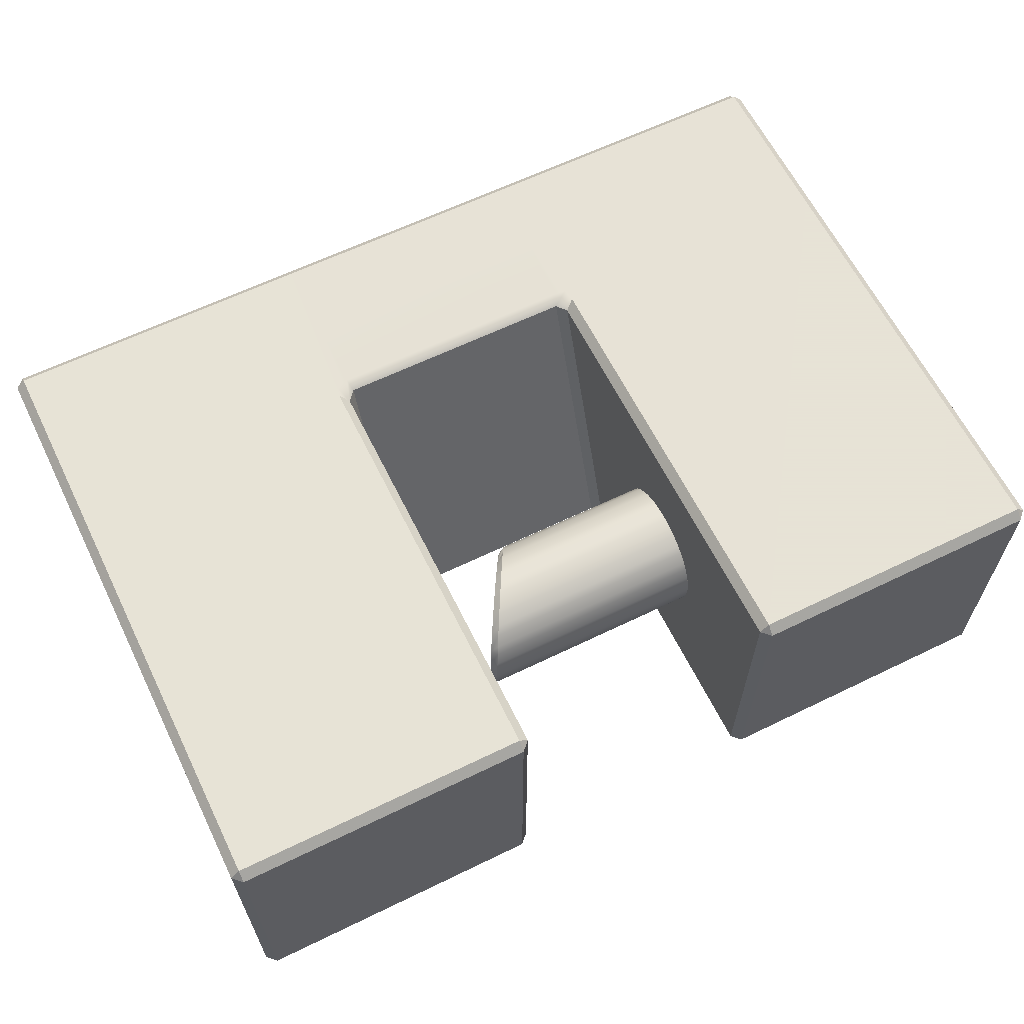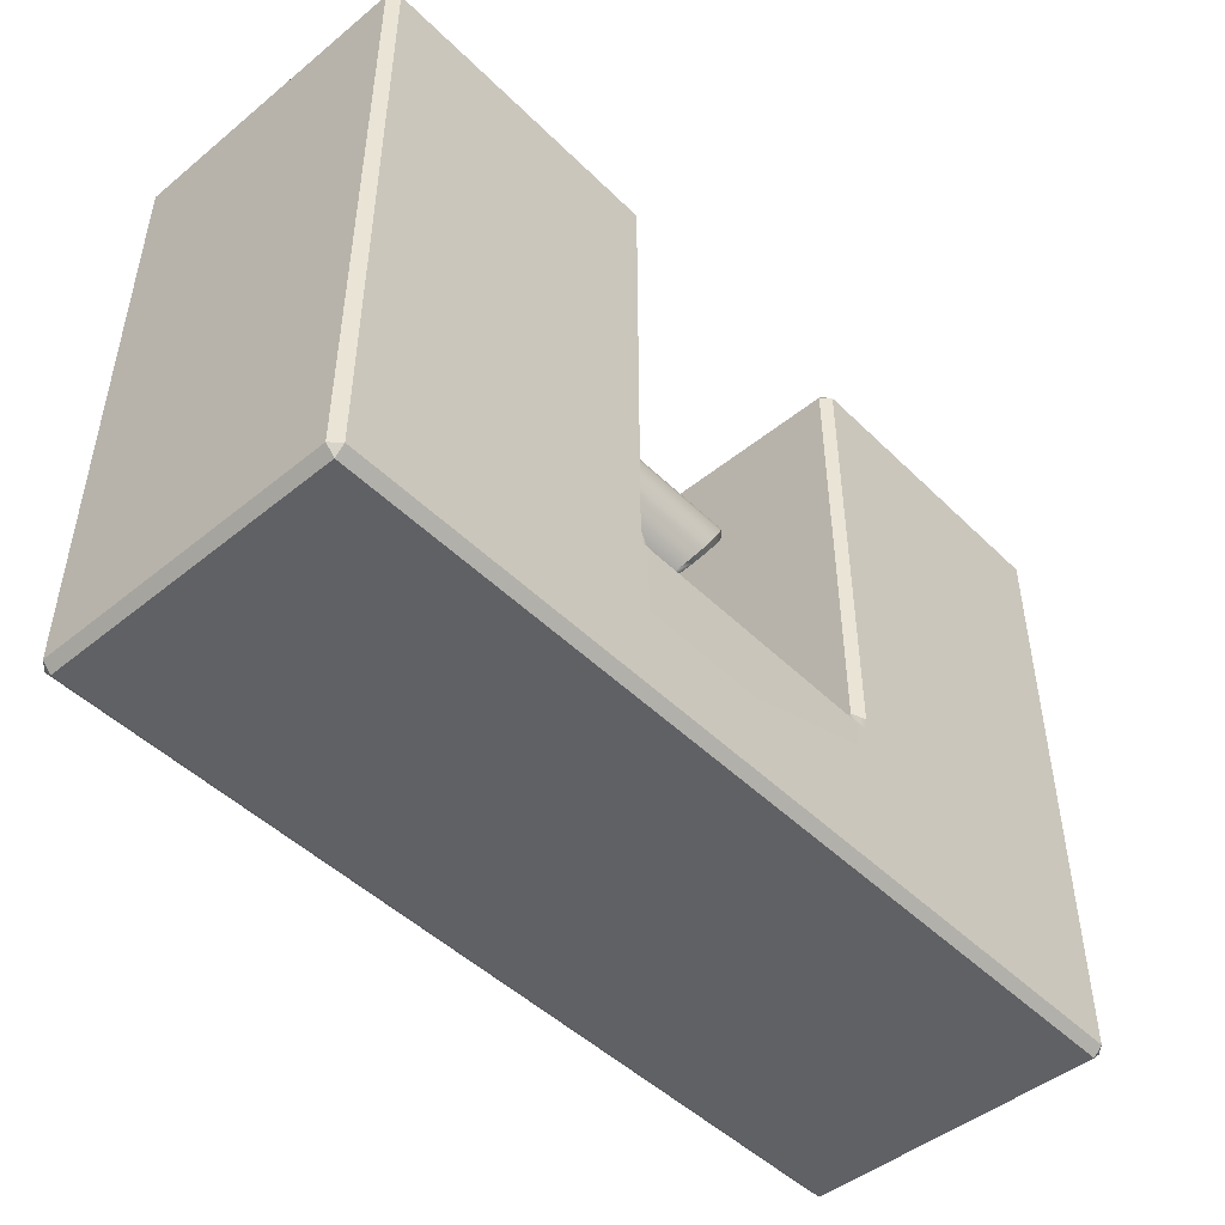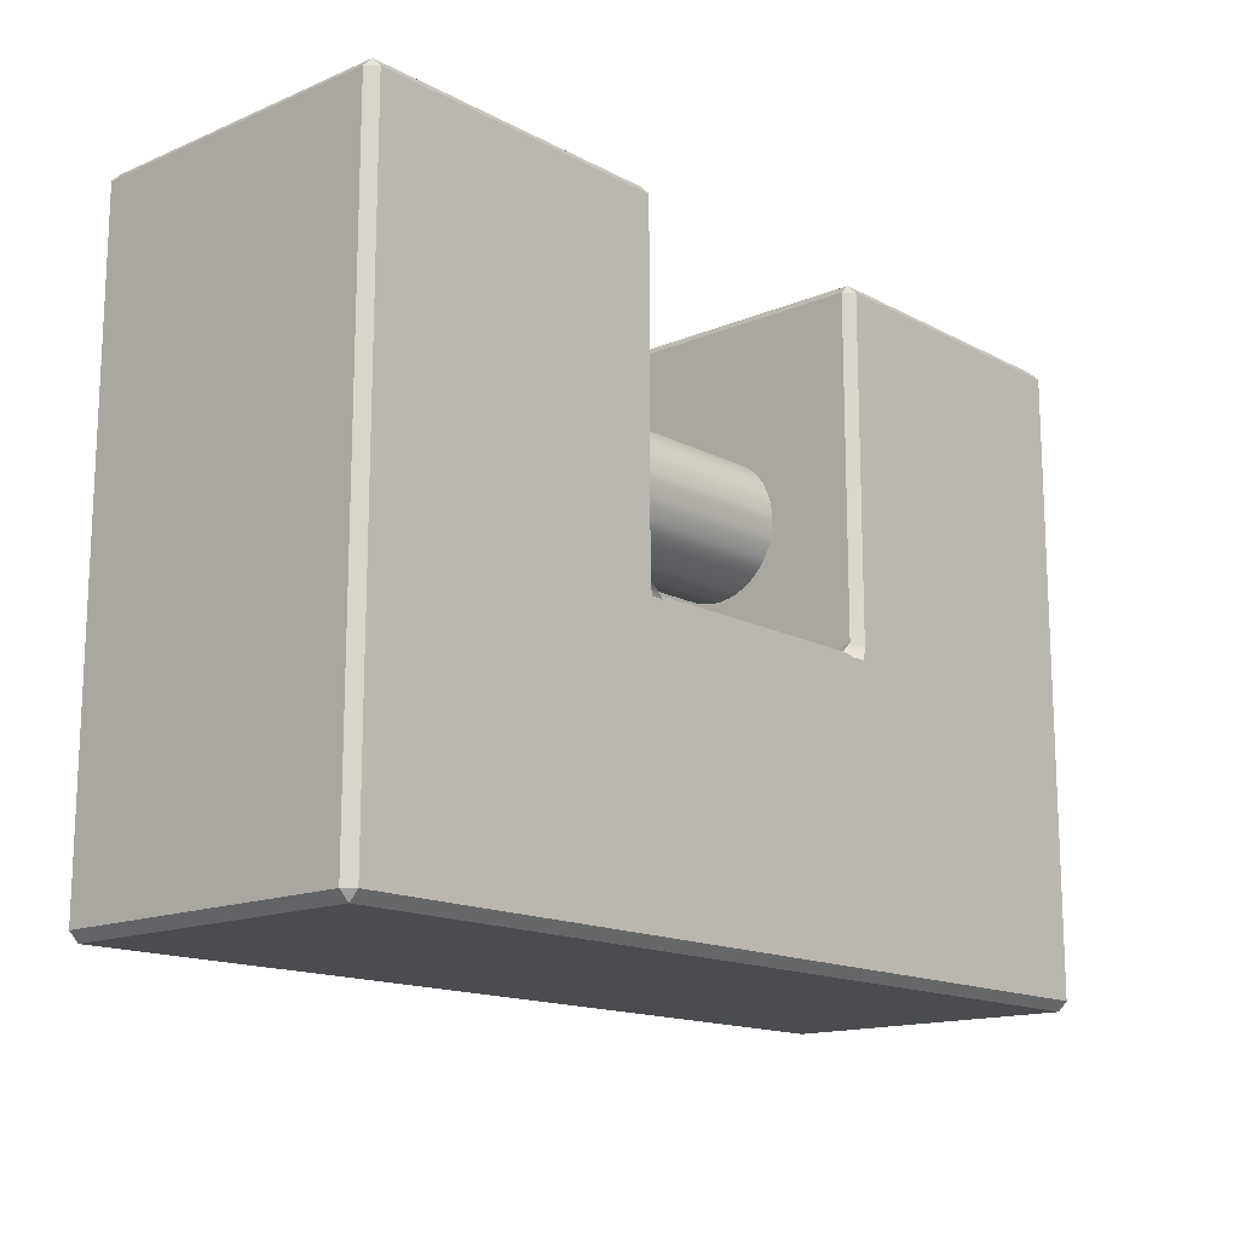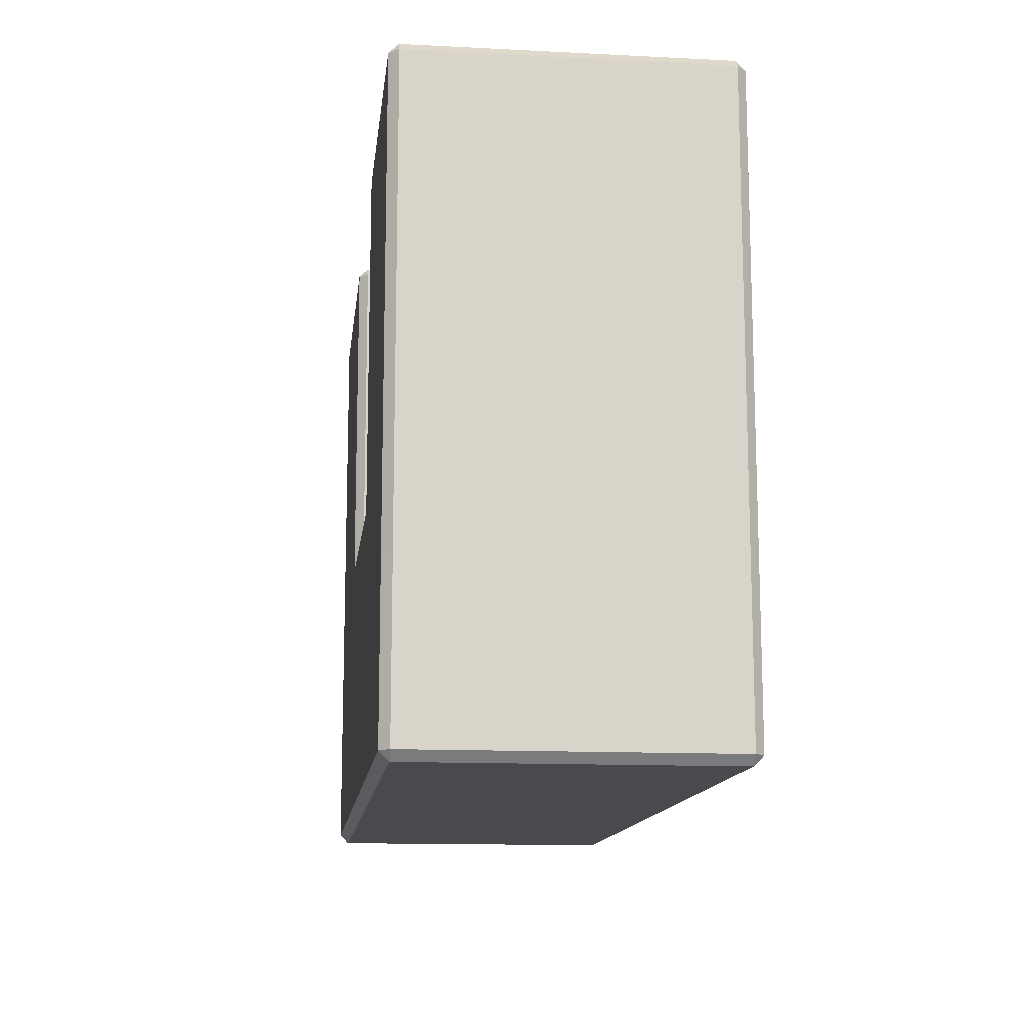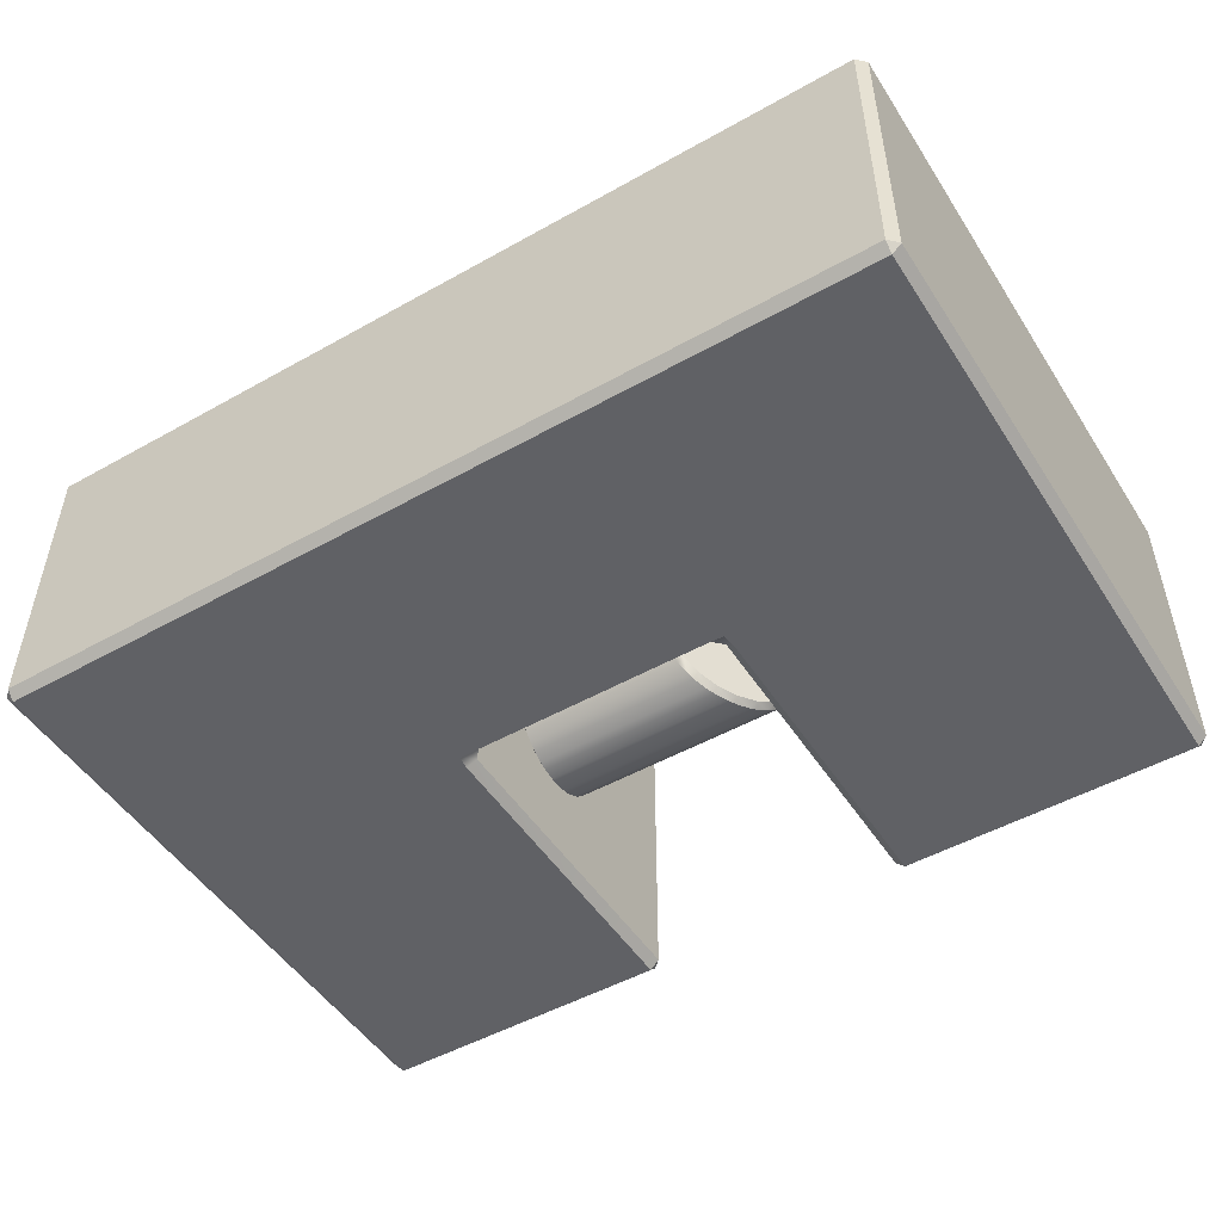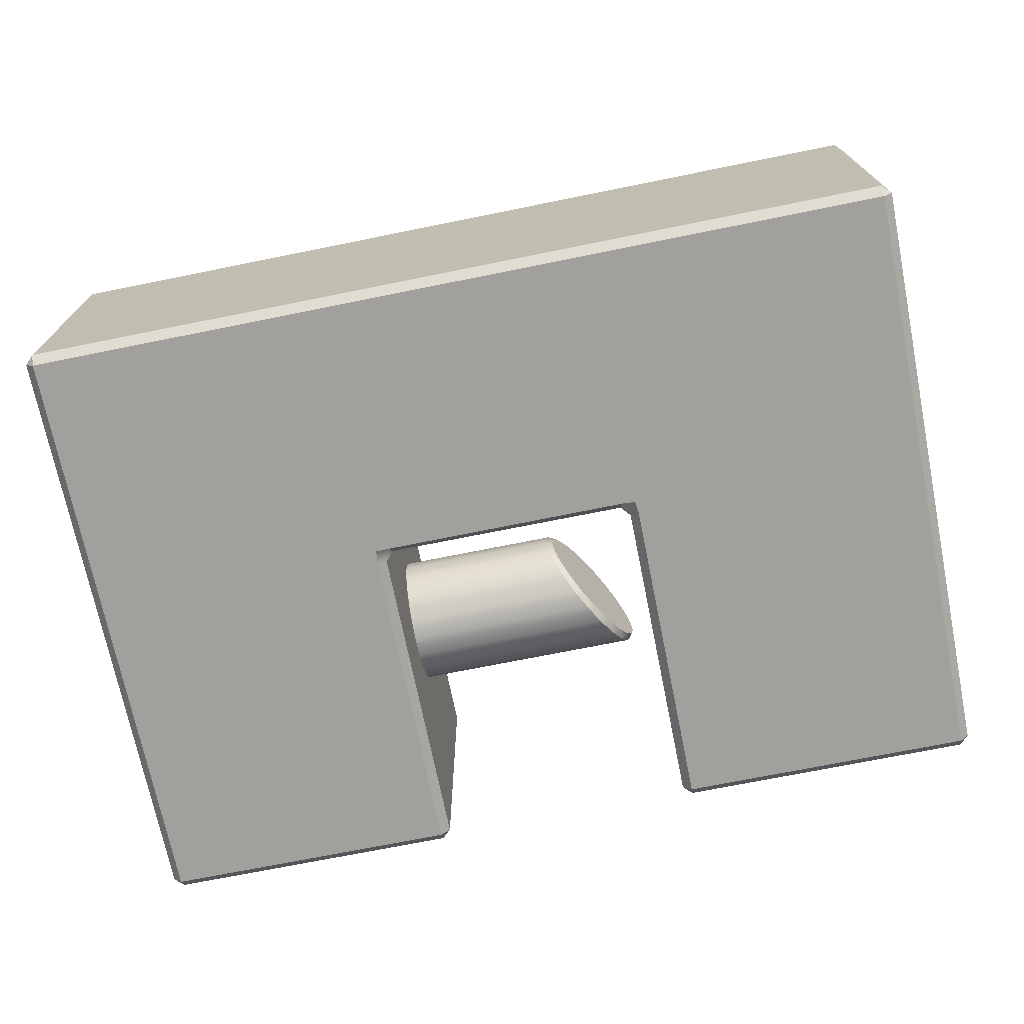
<metadata>
{"format":"obj","ext":"obj","renderer":"f3d","projection":"perspective","resolution":1024,"background":"white","views":[{"elev":62.8,"azim":153.8,"up":"+Z"},{"elev":-47.6,"azim":-47.6,"up":"+Y"},{"elev":-15.1,"azim":131.8,"up":"+Y"},{"elev":-13.2,"azim":-96.5,"up":"+Y"},{"elev":-49.9,"azim":31.7,"up":"+Z"},{"elev":-71.6,"azim":11.4,"up":"+Z"}]}
</metadata>
<code>
g default
v -0.3971 1.476 -0.1616
v -0.4159 1.487 -0.1461
v -0.4159 1.509 -0.1618
v -0.3971 1.497 -0.1773
v -0.3971 1.432 -0.1123
v -0.4159 1.448 -0.101
v -0.4159 1.464 -0.1227
v -0.3971 1.448 -0.1339
v -0.4159 1.67 0.06036
v -0.4159 1.686 0.03875
v -0.4159 1.694 0.01335
v -0.4159 1.694 -0.01335
v -0.4159 1.686 -0.03875
v -0.4159 1.67 -0.06036
v -0.4159 1.648 -0.07606
v -0.4159 1.623 -0.08431
v -0.4159 1.596 -0.08431
v -0.4159 1.571 -0.07606
v -0.4159 1.549 -0.06036
v -0.4159 1.534 -0.03875
v -0.4159 1.525 -0.01335
v -0.4159 1.525 0.01335
v -0.4159 1.534 0.03875
v -0.4159 1.549 0.06036
v -0.4159 1.571 0.07606
v -0.4159 1.596 0.08431
v -0.4159 1.623 0.08431
v -0.4159 1.648 0.07606
v -0.3971 1.406 -0.05204
v -0.4159 1.425 -0.04609
v -0.4159 1.433 -0.07152
v -0.3971 1.415 -0.07739
v -0.3971 1.532 -0.1951
v -0.4159 1.538 -0.1768
v -0.4159 1.564 -0.1851
v -0.3971 1.558 -0.2033
v -0.3971 1.596 -0.2094
v -0.4159 1.596 -0.1903
v -0.4159 1.623 -0.1903
v -0.3971 1.623 -0.2094
v -0.3971 1.4 0.01333
v -0.4159 1.419 0.01337
v -0.4159 1.419 -0.01338
v -0.3971 1.4 -0.01333
v -0.3971 1.662 -0.2033
v -0.4159 1.656 -0.1851
v -0.4159 1.681 -0.1768
v -0.3971 1.687 -0.1951
v -0.3971 1.415 0.07739
v -0.4159 1.433 0.07151
v -0.4159 1.425 0.04607
v -0.3971 1.406 0.05204
v -0.3971 1.722 -0.1773
v -0.4159 1.711 -0.1618
v -0.4159 1.732 -0.1461
v -0.3971 1.744 -0.1616
v -0.3971 1.448 0.1339
v -0.4159 1.464 0.1227
v -0.4159 1.448 0.101
v -0.3971 1.432 0.1123
v -0.3971 1.771 -0.1339
v -0.4159 1.756 -0.1227
v -0.4159 1.772 -0.101
v -0.3971 1.787 -0.1123
v -0.3971 1.497 0.1773
v -0.4159 1.509 0.1618
v -0.4159 1.487 0.1461
v -0.3971 1.476 0.1616
v -0.3971 1.805 -0.07739
v -0.4159 1.787 -0.07151
v -0.4159 1.795 -0.04607
v -0.3971 1.813 -0.05204
v -0.3971 1.558 0.2033
v -0.4159 1.564 0.1851
v -0.4159 1.538 0.1768
v -0.3971 1.532 0.1951
v -0.3971 1.623 0.2094
v -0.4159 1.623 0.1903
v -0.4159 1.596 0.1903
v -0.3971 1.596 0.2094
v -0.3971 1.819 -0.01333
v -0.4159 1.8 -0.01337
v -0.4159 1.8 0.01338
v -0.3971 1.819 0.01333
v -0.3971 1.687 0.1951
v -0.4159 1.681 0.1768
v -0.4159 1.656 0.1851
v -0.3971 1.662 0.2033
v -0.3971 1.813 0.05204
v -0.4159 1.795 0.04609
v -0.4159 1.787 0.07152
v -0.3971 1.805 0.07739
v -0.3971 1.787 0.1123
v -0.4159 1.772 0.101
v -0.4159 1.756 0.1227
v -0.3971 1.771 0.1339
v -0.3971 1.744 0.1616
v -0.4159 1.732 0.1461
v -0.4159 1.711 0.1618
v -0.3971 1.722 0.1773
v 0.1333 1.432 -0.1121
v 0.1411 1.448 -0.1341
v 0.1594 1.449 -0.1143
v 0.1847 1.493 -0.1574
v 0.1568 1.476 -0.1614
v 0.1681 1.497 -0.1773
v 0.1191 1.406 -0.05187
v 0.1231 1.415 -0.0776
v 0.1432 1.421 -0.05998
v 0.2167 1.548 -0.1847
v 0.1875 1.532 -0.1949
v 0.2012 1.558 -0.2033
v 0.1156 1.4 0.01346
v 0.1155 1.4 -0.01356
v 0.1377 1.411 -0
v 0.2521 1.61 -0.1934
v 0.2224 1.596 -0.2093
v 0.2373 1.623 -0.2094
v 0.1232 1.415 0.07748
v 0.119 1.406 0.05179
v 0.1432 1.421 0.05998
v 0.2872 1.67 -0.1824
v 0.2581 1.661 -0.2034
v 0.2729 1.687 -0.1951
v 0.1413 1.448 0.1339
v 0.1331 1.432 0.112
v 0.1594 1.449 0.1143
v 0.3183 1.724 -0.1533
v 0.2912 1.721 -0.1776
v 0.3043 1.744 -0.1617
v 0.1681 1.497 0.1773
v 0.1567 1.476 0.1613
v 0.1847 1.493 0.1574
v 0.3423 1.766 -0.1099
v 0.3185 1.771 -0.1344
v 0.3284 1.787 -0.1124
v 0.2012 1.558 0.2033
v 0.1874 1.532 0.1948
v 0.2167 1.548 0.1847
v 0.3571 1.792 -0.05707
v 0.3373 1.805 -0.0779
v 0.3427 1.813 -0.05192
v 0.2373 1.623 0.2094
v 0.2222 1.596 0.2093
v 0.2521 1.61 0.1934
v 0.3622 1.8 0
v 0.3457 1.819 -0.01367
v 0.3457 1.819 0.01367
v 0.2729 1.687 0.1951
v 0.2579 1.661 0.2034
v 0.2872 1.67 0.1824
v 0.3571 1.792 0.05707
v 0.3427 1.813 0.05192
v 0.3373 1.805 0.0779
v 0.3043 1.744 0.1617
v 0.291 1.721 0.1776
v 0.3183 1.724 0.1533
v 0.3422 1.766 0.1098
v 0.3284 1.787 0.1124
v 0.3185 1.771 0.1344
v -1.398 0.8412 -0.4711
v -1.369 0.8532 -0.5
v -1.369 0.8096 -0.5
v -1.398 0.8002 -0.471
v -1.369 2.226 -0.5
v -1.398 2.226 -0.4711
v -1.369 2.255 -0.4711
v -0.3977 1.204 -0.4708
v -0.3701 1.172 -0.468
v -0.3788 1.151 -0.5
v -0.4202 1.152 -0.5
v -0.4256 1.194 -0.5
v -1.398 0.3106 -0.4711
v -1.369 0.3106 -0.5
v -1.369 0.2817 -0.4711
v -1.398 0.8412 0.4711
v -1.398 0.8003 0.4711
v -1.369 0.8003 0.5
v -1.369 0.8412 0.5
v -0.369 0.8292 0.4766
v -0.3977 0.8601 0.4724
v -0.4257 0.8405 0.5
v -0.4193 0.7992 0.5
v -0.3774 0.796 0.5
v 0.4625 1.194 -0.5
v 0.4575 1.151 -0.5
v 0.4146 1.149 -0.5
v 0.407 1.172 -0.468
v 0.4347 1.204 -0.4708
v -0.4182 0.3106 -0.5
v -0.3773 0.3106 -0.5
v -0.3773 0.2817 -0.4711
v -0.4182 0.2817 -0.4711
v -0.3977 2.226 -0.4711
v -0.4267 2.226 -0.5
v -0.4267 2.255 -0.4711
v 0.4551 0.2817 -0.4711
v 0.4142 0.2817 -0.4711
v 0.4142 0.3106 -0.5
v 0.4551 0.3106 -0.5
v -0.4182 0.3106 0.5
v -0.4182 0.2817 0.4711
v -0.3773 0.2817 0.4711
v -0.3773 0.3106 0.5
v -1.398 0.3106 0.4711
v -1.369 0.2817 0.4711
v -1.369 0.3106 0.5
v -1.369 2.255 0.4711
v -1.398 2.226 0.4711
v -1.369 2.226 0.5
v 0.4551 0.3106 0.5
v 0.4142 0.3106 0.5
v 0.4142 0.2817 0.4711
v 0.4551 0.2817 0.4711
v -0.3977 2.226 0.4711
v -0.4267 2.255 0.4711
v -0.4267 2.226 0.5
v 0.4347 0.8605 0.4721
v 0.4068 0.829 0.4773
v 0.4144 0.796 0.5
v 0.4564 0.799 0.5
v 0.4626 0.8405 0.5
v 1.406 0.2817 -0.4711
v 1.406 0.3106 -0.5
v 1.435 0.3106 -0.4711
v 1.406 0.3106 0.5
v 1.406 0.2817 0.4711
v 1.435 0.3106 0.4711
v 1.435 0.8002 -0.471
v 1.406 0.8096 -0.5
v 1.406 0.8532 -0.5
v 1.435 0.8412 -0.4711
v 0.4636 2.226 -0.5
v 0.4347 2.226 -0.4711
v 0.4636 2.255 -0.4711
v 1.406 0.8412 0.5
v 1.406 0.8003 0.5
v 1.435 0.8003 0.4711
v 1.435 0.8412 0.4711
v 0.4347 2.226 0.4711
v 0.4636 2.226 0.5
v 0.4636 2.255 0.4711
v 1.406 2.255 0.4711
v 1.406 2.226 0.5
v 1.435 2.226 0.4711
v 1.435 2.226 -0.4711
v 1.406 2.226 -0.5
v 1.406 2.255 -0.4711
g laserScannerCombined1
f 1 4 106 105
f 2 1 8 7
f 3 2 19 18
f 4 3 34 33
f 5 8 102 101
f 6 5 32 31
f 7 6 20 19
f 9 28 99 98
f 10 9 95 94
f 11 10 91 90
f 12 11 83 82
f 13 12 71 70
f 14 13 63 62
f 15 14 55 54
f 16 15 47 46
f 17 16 39 38
f 18 17 35 34
f 21 20 31 30
f 22 21 43 42
f 23 22 51 50
f 24 23 59 58
f 25 24 67 66
f 26 25 75 74
f 27 26 79 78
f 28 27 87 86
f 29 32 108 107
f 30 29 44 43
f 33 36 112 111
f 36 35 38 37
f 37 40 118 117
f 40 39 46 45
f 41 44 114 113
f 42 41 52 51
f 45 48 124 123
f 48 47 54 53
f 49 52 120 119
f 50 49 60 59
f 53 56 130 129
f 56 55 62 61
f 57 60 126 125
f 58 57 68 67
f 61 64 136 135
f 64 63 70 69
f 65 68 132 131
f 66 65 76 75
f 69 72 142 141
f 72 71 82 81
f 73 76 138 137
f 74 73 80 79
f 77 80 144 143
f 78 77 88 87
f 81 84 148 147
f 84 83 90 89
f 85 88 150 149
f 86 85 100 99
f 89 92 154 153
f 92 91 94 93
f 93 96 160 159
f 96 95 98 97
f 97 100 156 155
f 101 103 109 108
f 103 102 105 104
f 104 106 111 110
f 107 109 115 114
f 110 112 117 116
f 113 115 121 120
f 116 118 123 122
f 119 121 127 126
f 122 124 129 128
f 125 127 133 132
f 128 130 135 134
f 131 133 139 138
f 134 136 141 140
f 137 139 145 144
f 140 142 147 146
f 143 145 151 150
f 146 148 153 152
f 149 151 157 156
f 152 154 159 158
f 155 157 158 160
f 2 7 19
f 6 31 20
f 34 3 18
f 38 35 17
f 30 43 21
f 46 39 16
f 42 51 22
f 54 47 15
f 50 59 23
f 62 55 14
f 58 67 24
f 70 63 13
f 66 75 25
f 74 79 26
f 82 71 12
f 78 87 27
f 90 83 11
f 94 91 10
f 86 99 28
f 98 95 9
f 102 8 1 105
f 108 32 5 101
f 106 4 33 111
f 114 44 29 107
f 112 36 37 117
f 120 52 41 113
f 118 40 45 123
f 126 60 49 119
f 124 48 53 129
f 132 68 57 125
f 130 56 61 135
f 138 76 65 131
f 136 64 69 141
f 144 80 73 137
f 142 72 81 147
f 150 88 77 143
f 148 84 89 153
f 156 100 85 149
f 154 92 93 159
f 160 96 97 155
f 133 127 121 115 109 103 104 110 116 122 128 134 140 146 152 158 157 151 145 139
f 1 2 3 4
f 5 6 7 8
f 9 10 11 12 13 14 15 16 17 18 19 20 21 22 23 24 25 26 27 28
f 29 30 31 32
f 33 34 35 36
f 37 38 39 40
f 41 42 43 44
f 45 46 47 48
f 49 50 51 52
f 53 54 55 56
f 57 58 59 60
f 61 62 63 64
f 65 66 67 68
f 69 70 71 72
f 73 74 75 76
f 77 78 79 80
f 81 82 83 84
f 85 86 87 88
f 89 90 91 92
f 93 94 95 96
f 97 98 99 100
f 101 102 103
f 104 105 106
f 107 108 109
f 110 111 112
f 113 114 115
f 116 117 118
f 119 120 121
f 122 123 124
f 125 126 127
f 128 129 130
f 131 132 133
f 134 135 136
f 137 138 139
f 140 141 142
f 143 144 145
f 146 147 148
f 149 150 151
f 152 153 154
f 155 156 157
f 158 159 160
f 161 164 177 176
f 162 161 166 165
f 163 162 172 171
f 164 163 174 173
f 165 167 196 195
f 167 166 209 208
f 168 172 195 194
f 169 168 181 180
f 170 169 188 187
f 171 170 191 190
f 173 175 206 205
f 175 174 190 193
f 176 179 210 209
f 178 177 205 207
f 179 178 183 182
f 180 184 220 219
f 182 181 215 217
f 184 183 201 204
f 185 189 234 233
f 186 185 231 230
f 187 186 200 199
f 189 188 219 218
f 192 191 199 198
f 193 192 203 202
f 194 196 216 215
f 197 200 224 223
f 198 197 214 213
f 202 201 207 206
f 204 203 213 212
f 208 210 217 216
f 211 214 227 226
f 212 211 221 220
f 218 222 241 240
f 222 221 237 236
f 223 225 228 227
f 225 224 230 229
f 226 228 238 237
f 229 232 239 238
f 232 231 247 246
f 233 235 248 247
f 235 234 240 242
f 236 239 245 244
f 242 241 244 243
f 243 245 246 248
f 163 171 190 174
f 173 205 177 164
f 175 193 202 206
f 165 195 172 162
f 161 176 209 166
f 207 201 183 178
f 213 203 192 198
f 186 230 224 200
f 191 170 187 199
f 188 169 180 219
f 181 168 194 215
f 179 182 217 210
f 197 223 227 214
f 208 216 196 167
f 221 211 226 237
f 218 240 234 189
f 228 225 229 238
f 184 204 212 220
f 239 232 246 245
f 242 243 248 235
f 233 247 231 185
f 222 236 244 241
f 161 162 163 164
f 165 166 167
f 168 169 170 171 172
f 173 174 175
f 176 177 178 179
f 180 181 182 183 184
f 185 186 187 188 189
f 190 191 192 193
f 194 195 196
f 197 198 199 200
f 201 202 203 204
f 205 206 207
f 208 209 210
f 211 212 213 214
f 215 216 217
f 218 219 220 221 222
f 223 224 225
f 226 227 228
f 229 230 231 232
f 233 234 235
f 236 237 238 239
f 240 241 242
f 243 244 245
f 246 247 248

</code>
